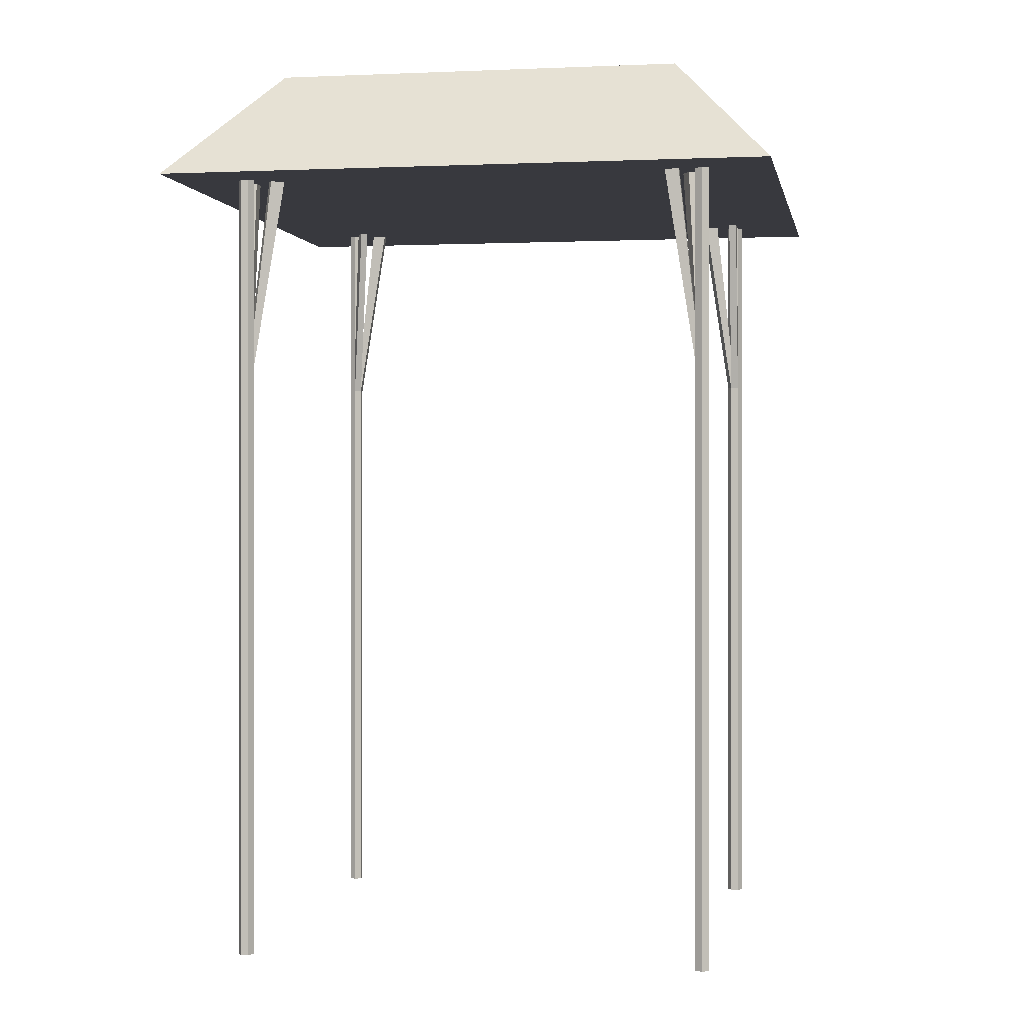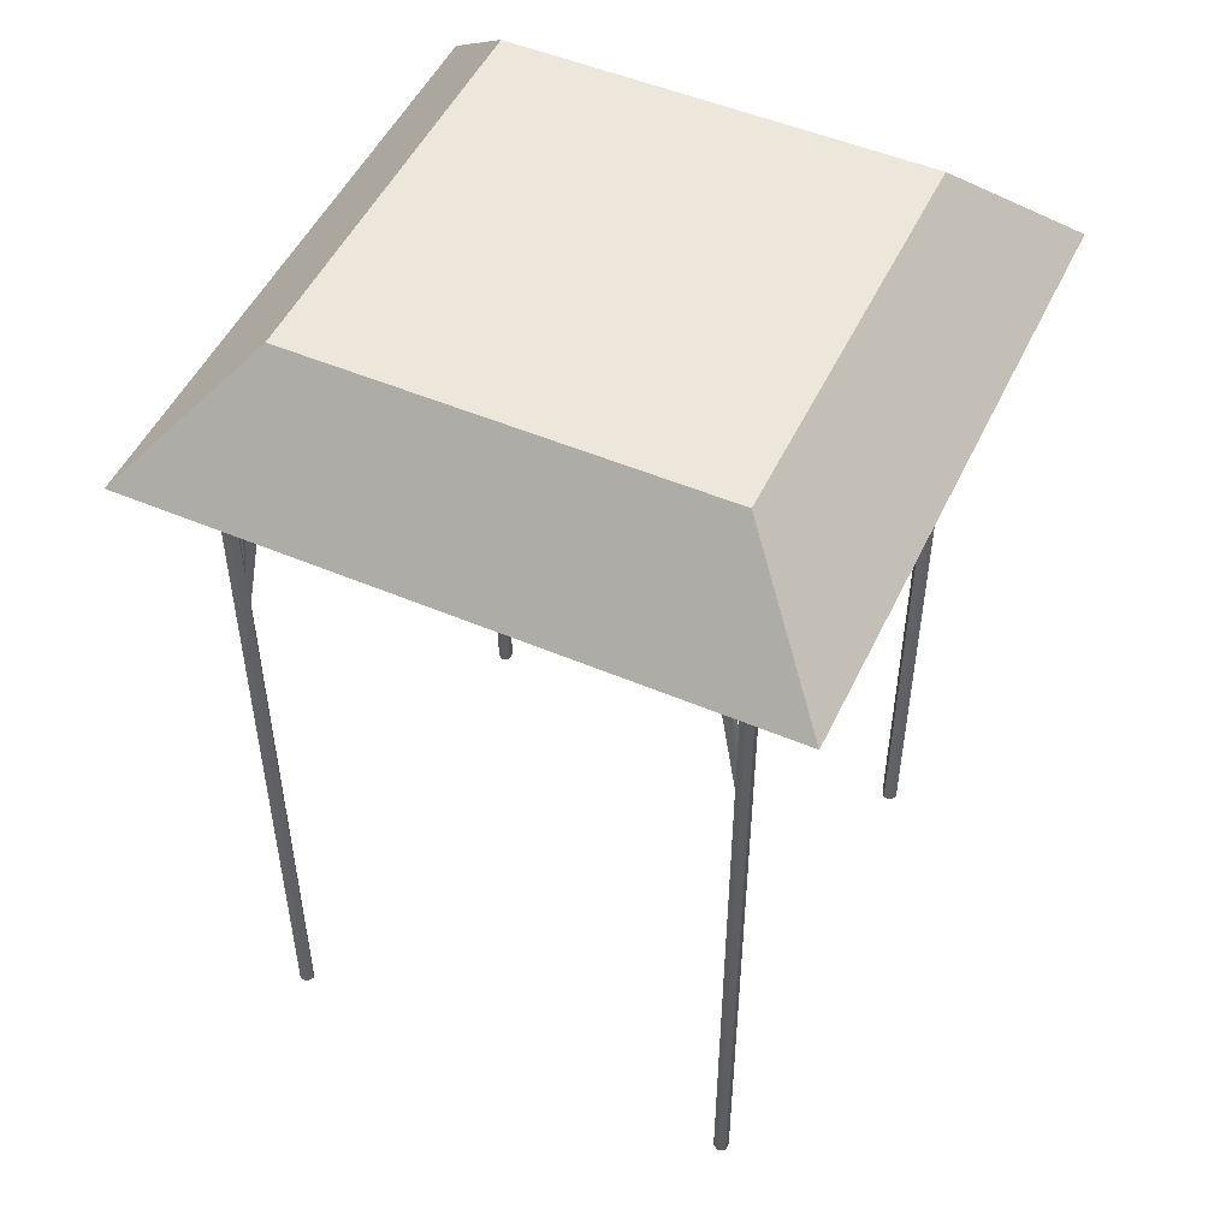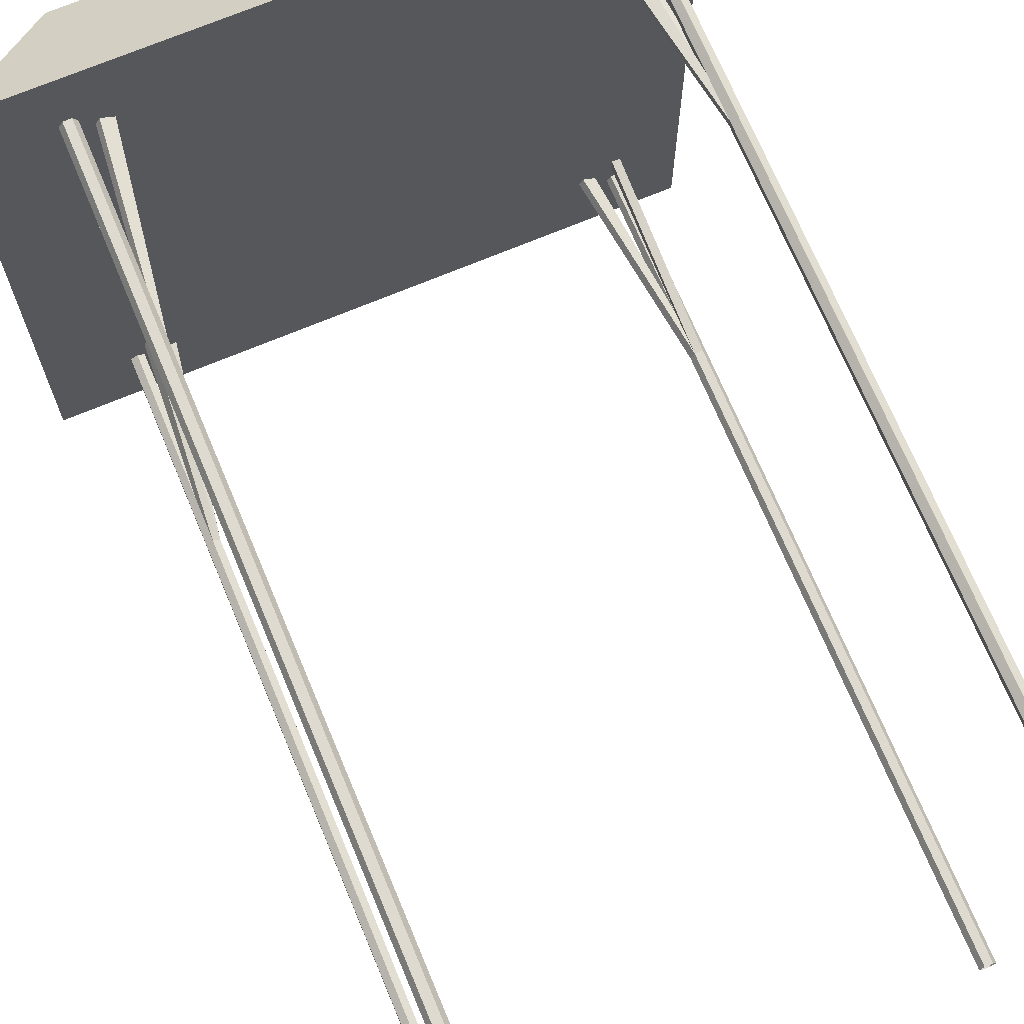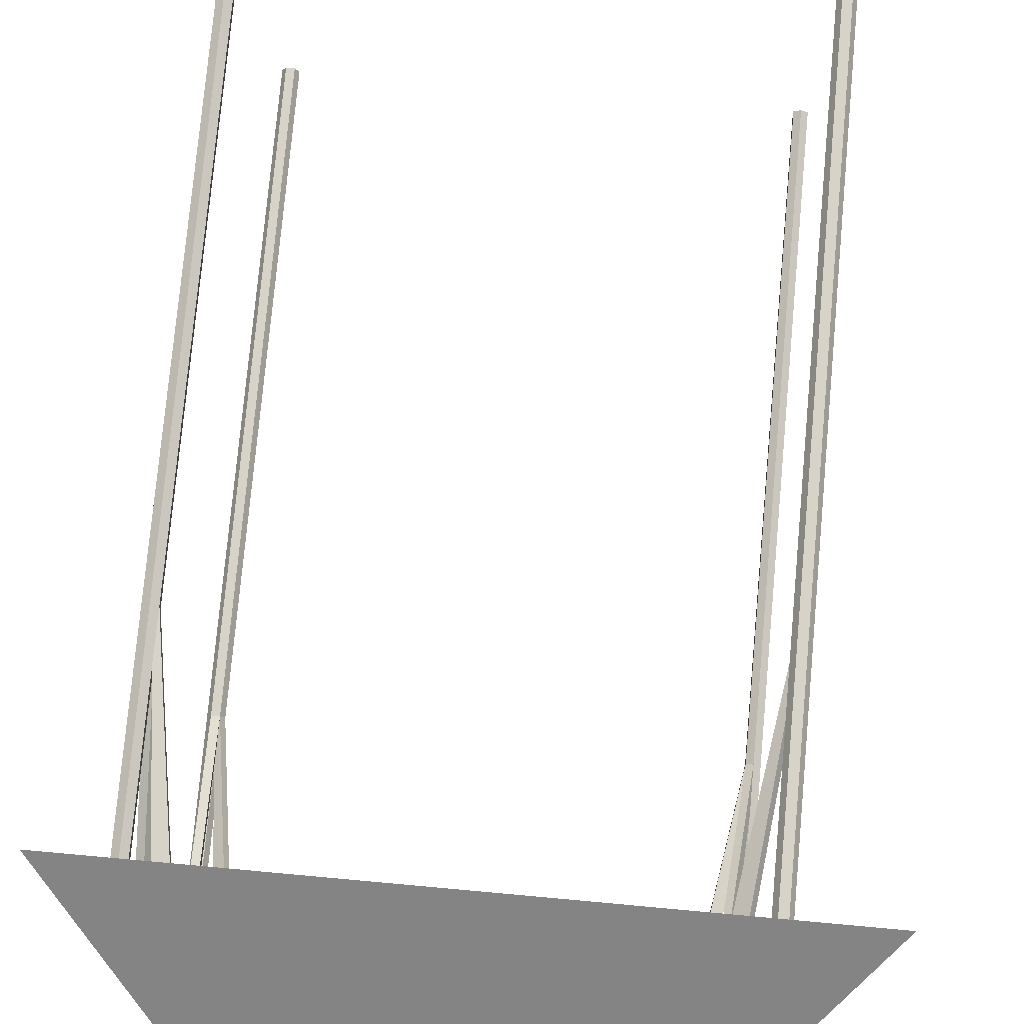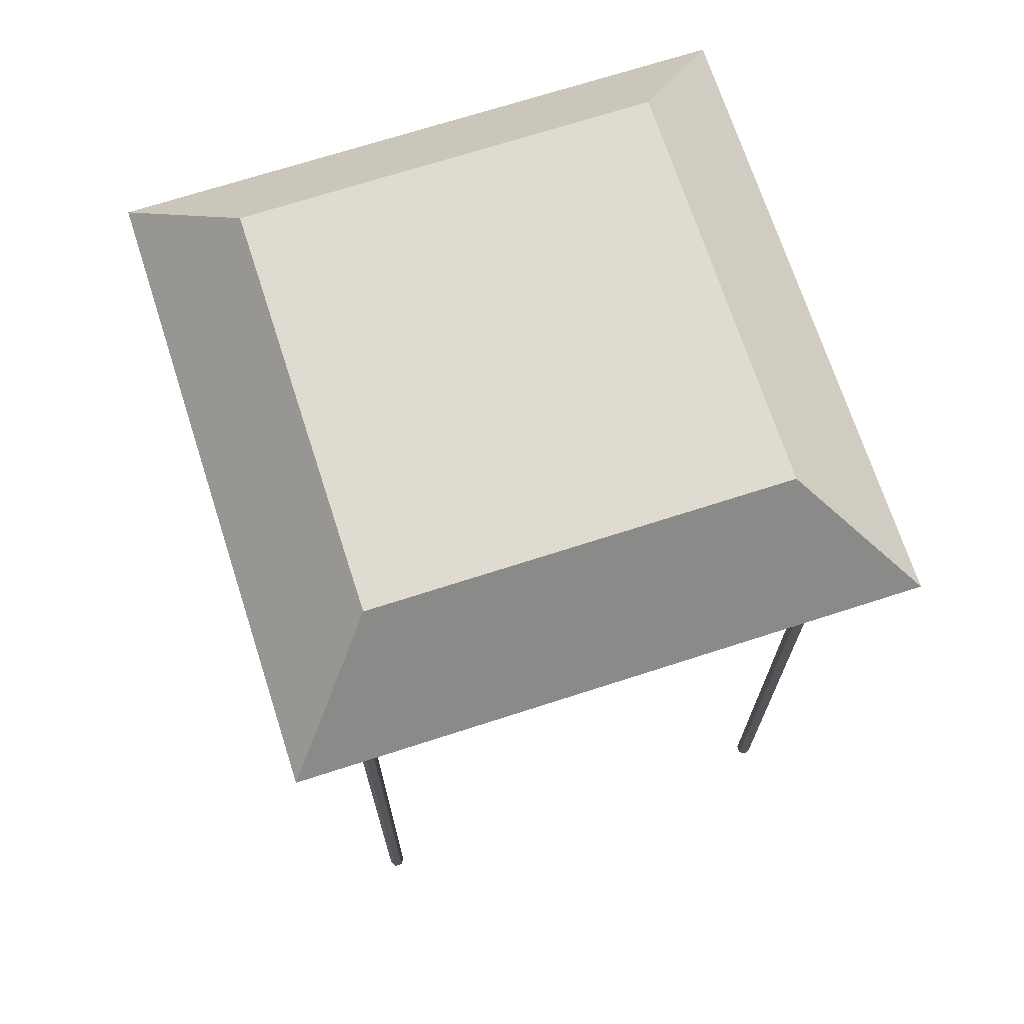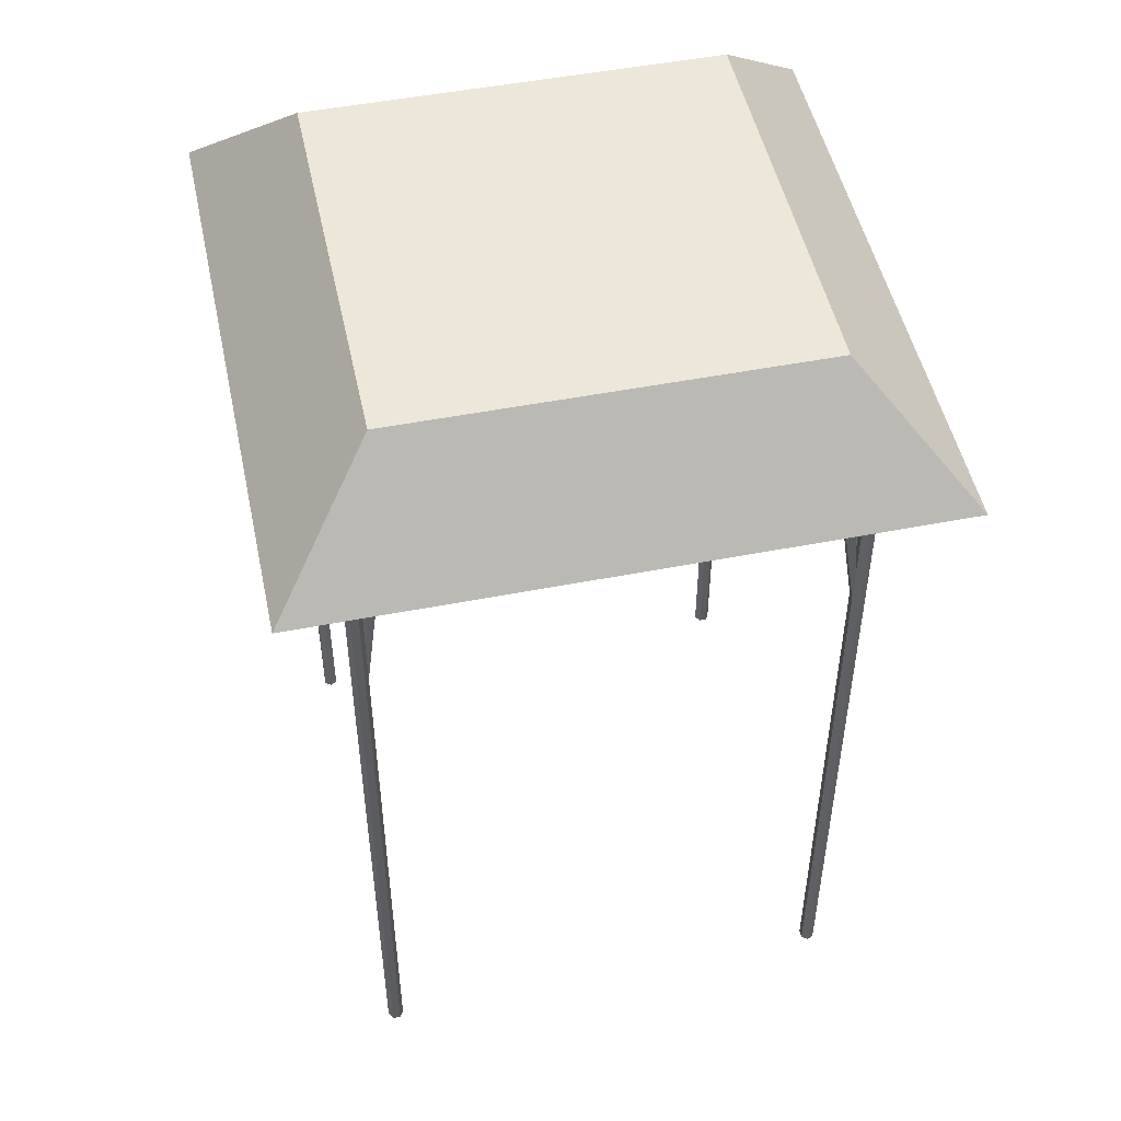
<metadata>
{"format":"obj","ext":"obj","renderer":"f3d","projection":"perspective","resolution":1024,"background":"white","views":[{"elev":-0.0,"azim":-79.9,"up":"+Z"},{"elev":50.6,"azim":24.9,"up":"+Z"},{"elev":70.8,"azim":157.3,"up":"+Y"},{"elev":76.3,"azim":5.2,"up":"+Y"},{"elev":70.2,"azim":-107.9,"up":"+Z"},{"elev":50.0,"azim":77.9,"up":"+Z"}]}
</metadata>
<code>
o pavillion1_Cylinder.005
v -0.9242 0.9138 2.257
v -0.9242 -0.8544 2.257
v 0.844 -0.8544 2.257
v 0.844 0.9138 2.257
v -0.6295 0.6191 2.585
v -0.6295 -0.5597 2.585
v 0.5493 -0.5597 2.585
v 0.5493 0.6191 2.585
v 0.6235 -0.6546 -0.03719
v 0.6047 -0.6661 -0.03719
v 0.5859 -0.6546 -0.03719
v 0.5859 -0.6318 -0.03719
v 0.6047 -0.6203 -0.03719
v 0.6235 -0.6318 -0.03719
v 0.6235 -0.6546 2.261
v 0.6047 -0.6661 2.261
v 0.5859 -0.6546 2.261
v 0.5859 -0.6318 2.261
v 0.6047 -0.6203 2.261
v 0.6235 -0.6318 2.261
v 0.6047 -0.6661 1.705
v 0.6047 -0.6661 1.831
v 0.6235 -0.6546 1.705
v 0.6235 -0.6546 1.831
v 0.5859 -0.6546 1.705
v 0.5859 -0.6546 1.831
v 0.5859 -0.6318 1.705
v 0.5859 -0.6318 1.831
v 0.6047 -0.6203 1.705
v 0.6047 -0.6203 1.831
v 0.6235 -0.6318 1.705
v 0.6235 -0.6318 1.831
v 0.5377 -0.6546 2.261
v 0.5377 -0.6318 2.261
v 0.4974 -0.6318 2.261
v 0.4974 -0.6546 2.261
v 0.5794 -0.5741 2.261
v 0.5606 -0.5856 2.261
v 0.5413 -0.5502 2.261
v 0.5601 -0.5387 2.261
v -0.6435 -0.6048 2.261
v -0.655 -0.5861 2.261
v -0.6903 -0.6054 2.261
v -0.6789 -0.6242 2.261
v -0.7594 -0.5422 2.261
v -0.7365 -0.5422 2.261
v -0.7365 -0.5825 2.261
v -0.7594 -0.5825 2.261
v -0.7365 -0.6683 1.831
v -0.7365 -0.6683 1.705
v -0.7251 -0.6495 1.831
v -0.7251 -0.6495 1.705
v -0.7365 -0.6307 1.831
v -0.7365 -0.6307 1.705
v -0.7594 -0.6307 1.831
v -0.7594 -0.6307 1.705
v -0.7594 -0.6683 1.831
v -0.7594 -0.6683 1.705
v -0.7709 -0.6495 1.831
v -0.7709 -0.6495 1.705
v -0.7365 -0.6683 2.261
v -0.7251 -0.6495 2.261
v -0.7365 -0.6307 2.261
v -0.7594 -0.6307 2.261
v -0.7709 -0.6495 2.261
v -0.7594 -0.6683 2.261
v -0.7365 -0.6683 -0.03719
v -0.7251 -0.6495 -0.03719
v -0.7365 -0.6307 -0.03719
v -0.7594 -0.6307 -0.03719
v -0.7709 -0.6495 -0.03719
v -0.7594 -0.6683 -0.03719
v -0.7731 0.7146 -0.03719
v -0.7543 0.7261 -0.03719
v -0.7355 0.7146 -0.03719
v -0.7355 0.6917 -0.03719
v -0.7543 0.6803 -0.03719
v -0.7731 0.6917 -0.03719
v -0.7731 0.7146 2.261
v -0.7543 0.7261 2.261
v -0.7355 0.7146 2.261
v -0.7355 0.6917 2.261
v -0.7543 0.6803 2.261
v -0.7731 0.6917 2.261
v -0.7543 0.7261 1.705
v -0.7543 0.7261 1.831
v -0.7731 0.7146 1.705
v -0.7731 0.7146 1.831
v -0.7355 0.7146 1.705
v -0.7355 0.7146 1.831
v -0.7355 0.6917 1.705
v -0.7355 0.6917 1.831
v -0.7543 0.6803 1.705
v -0.7543 0.6803 1.831
v -0.7731 0.6917 1.705
v -0.7731 0.6917 1.831
v -0.6873 0.7146 2.261
v -0.6873 0.6917 2.261
v -0.6469 0.6917 2.261
v -0.6469 0.7146 2.261
v -0.729 0.6341 2.261
v -0.7102 0.6455 2.261
v -0.6908 0.6102 2.261
v -0.7096 0.5987 2.261
v 0.494 0.6648 2.261
v 0.5054 0.646 2.261
v 0.5408 0.6654 2.261
v 0.5293 0.6842 2.261
v 0.6098 0.6021 2.261
v 0.587 0.6021 2.261
v 0.587 0.6425 2.261
v 0.6098 0.6425 2.261
v 0.587 0.7283 1.831
v 0.587 0.7283 1.705
v 0.5755 0.7095 1.831
v 0.5755 0.7095 1.705
v 0.587 0.6907 1.831
v 0.587 0.6907 1.705
v 0.6098 0.6907 1.831
v 0.6098 0.6907 1.705
v 0.6098 0.7283 1.831
v 0.6098 0.7283 1.705
v 0.6213 0.7095 1.831
v 0.6213 0.7095 1.705
v 0.587 0.7283 2.261
v 0.5755 0.7095 2.261
v 0.587 0.6907 2.261
v 0.6098 0.6907 2.261
v 0.6213 0.7095 2.261
v 0.6098 0.7283 2.261
v 0.587 0.7283 -0.03719
v 0.5755 0.7095 -0.03719
v 0.587 0.6907 -0.03719
v 0.6098 0.6907 -0.03719
v 0.6213 0.7095 -0.03719
v 0.6098 0.7283 -0.03719
f 1 4 3 2
f 1 5 8 4
f 5 1 2 6
f 3 7 6 2
f 4 8 7 3
f 5 6 7 8
f 9 23 21 10
f 23 24 22 21
f 24 15 16 22
f 10 21 25 11
f 21 22 26 25
f 22 16 17 26
f 11 25 27 12
f 26 17 18 28
f 12 27 29 13
f 28 18 19 30
f 13 29 31 14
f 29 30 32 31
f 30 19 20 32
f 15 24 32 20
f 24 23 31 32
f 23 9 14 31
f 26 28 34 33
f 27 25 36 35
f 28 27 35 34
f 25 26 33 36
f 28 30 37 38
f 29 27 39 40
f 30 29 40 37
f 27 28 38 39
f 54 53 43 42
f 51 52 41 44
f 52 54 42 41
f 53 51 44 43
f 56 55 48 45
f 53 54 46 47
f 54 56 45 46
f 55 53 47 48
f 58 72 67 50
f 57 58 50 49
f 66 57 49 61
f 51 62 61 49
f 52 51 49 50
f 68 52 50 67
f 53 63 62 51
f 69 54 52 68
f 55 64 63 53
f 70 56 54 69
f 59 65 64 55
f 60 59 55 56
f 71 60 56 70
f 57 66 65 59
f 58 57 59 60
f 72 58 60 71
f 73 87 85 74
f 87 88 86 85
f 88 79 80 86
f 74 85 89 75
f 85 86 90 89
f 86 80 81 90
f 75 89 91 76
f 90 81 82 92
f 76 91 93 77
f 92 82 83 94
f 77 93 95 78
f 93 94 96 95
f 94 83 84 96
f 79 88 96 84
f 88 87 95 96
f 87 73 78 95
f 90 92 98 97
f 91 89 100 99
f 92 91 99 98
f 89 90 97 100
f 92 94 101 102
f 93 91 103 104
f 94 93 104 101
f 91 92 102 103
f 118 117 107 106
f 115 116 105 108
f 116 118 106 105
f 117 115 108 107
f 120 119 112 109
f 117 118 110 111
f 118 120 109 110
f 119 117 111 112
f 122 136 131 114
f 121 122 114 113
f 130 121 113 125
f 115 126 125 113
f 116 115 113 114
f 132 116 114 131
f 117 127 126 115
f 133 118 116 132
f 119 128 127 117
f 134 120 118 133
f 123 129 128 119
f 124 123 119 120
f 135 124 120 134
f 121 130 129 123
f 122 121 123 124
f 136 122 124 135

</code>
